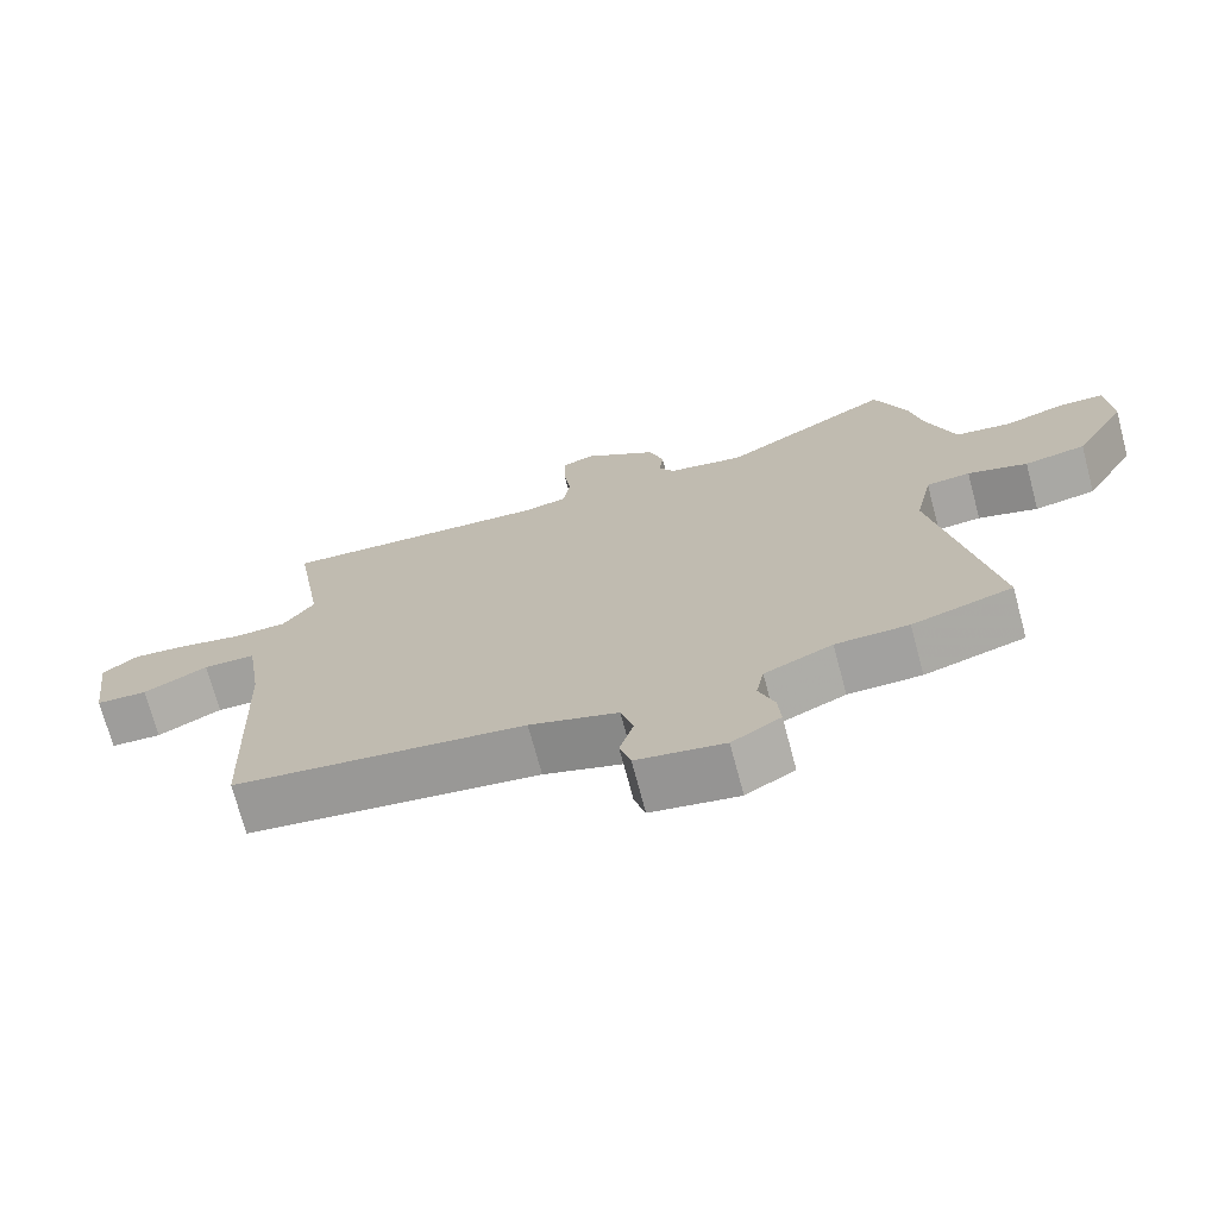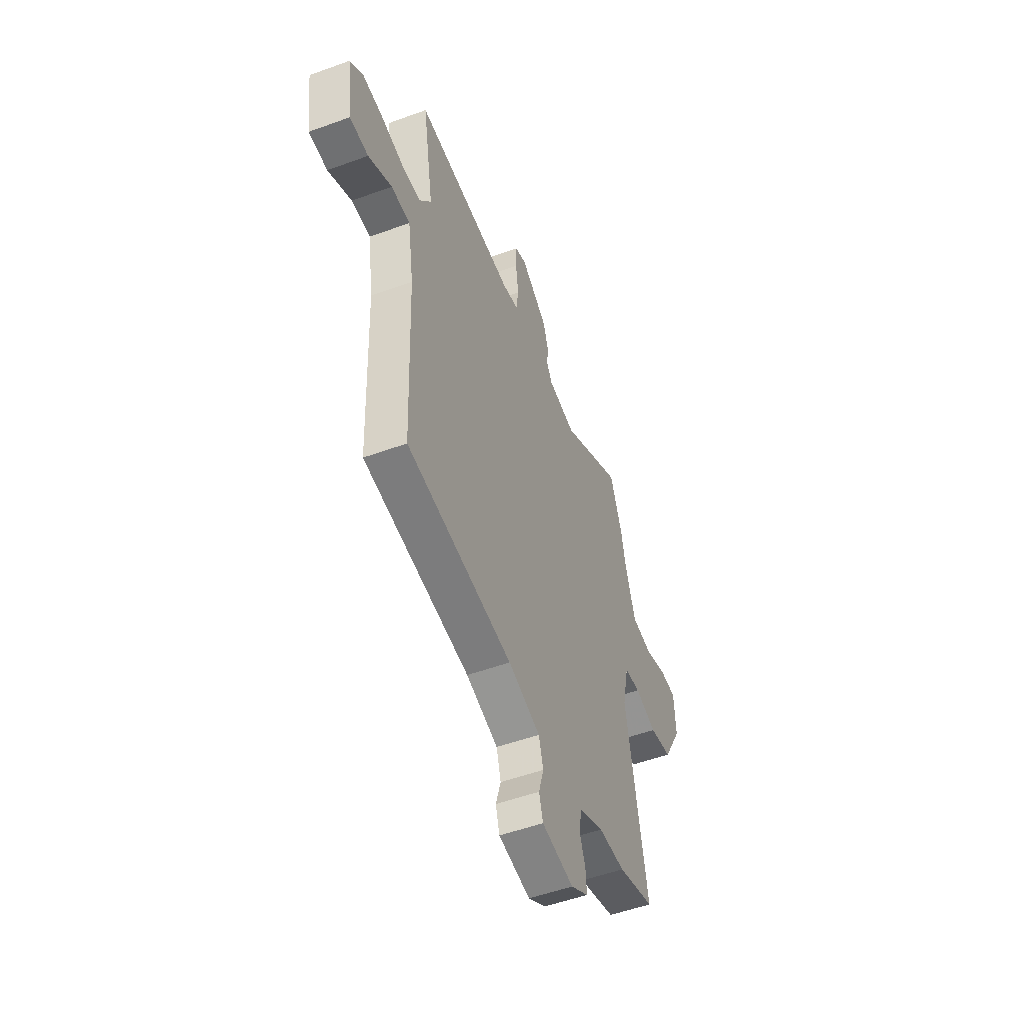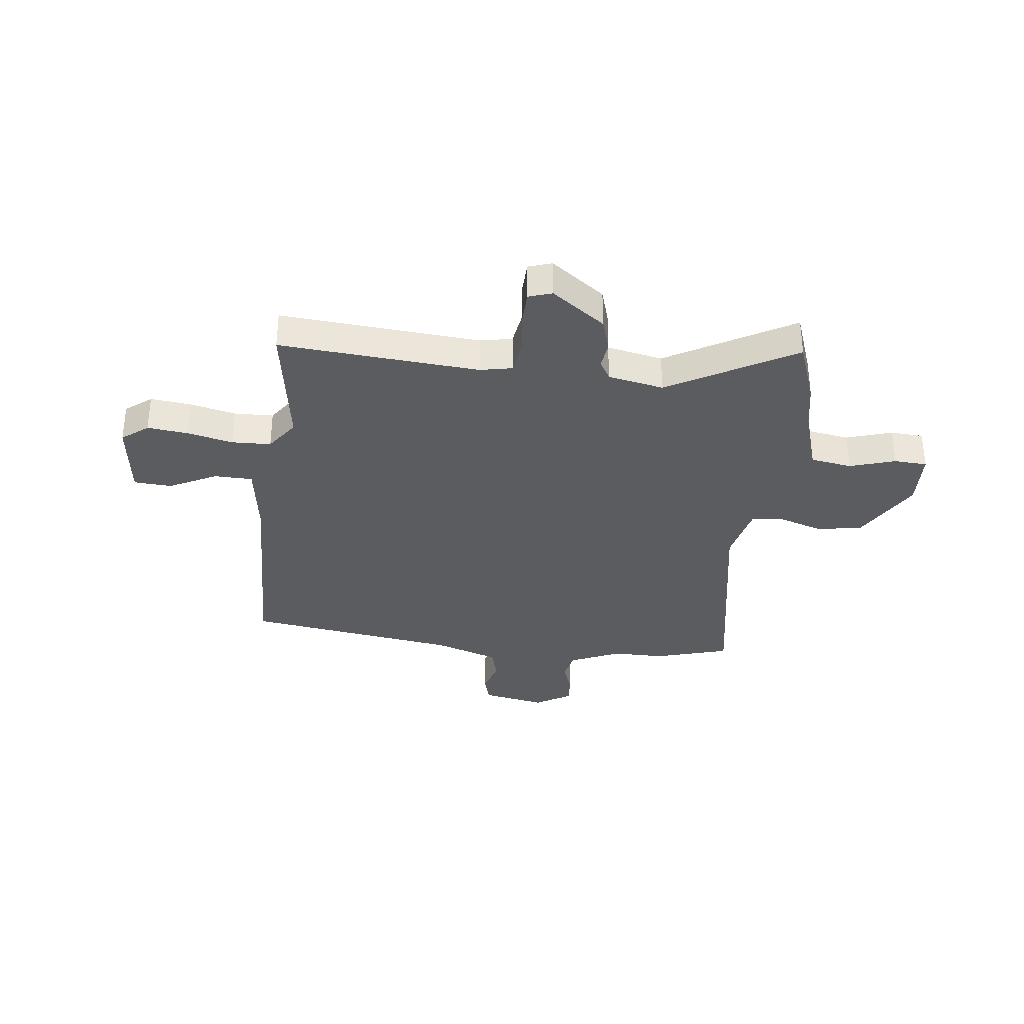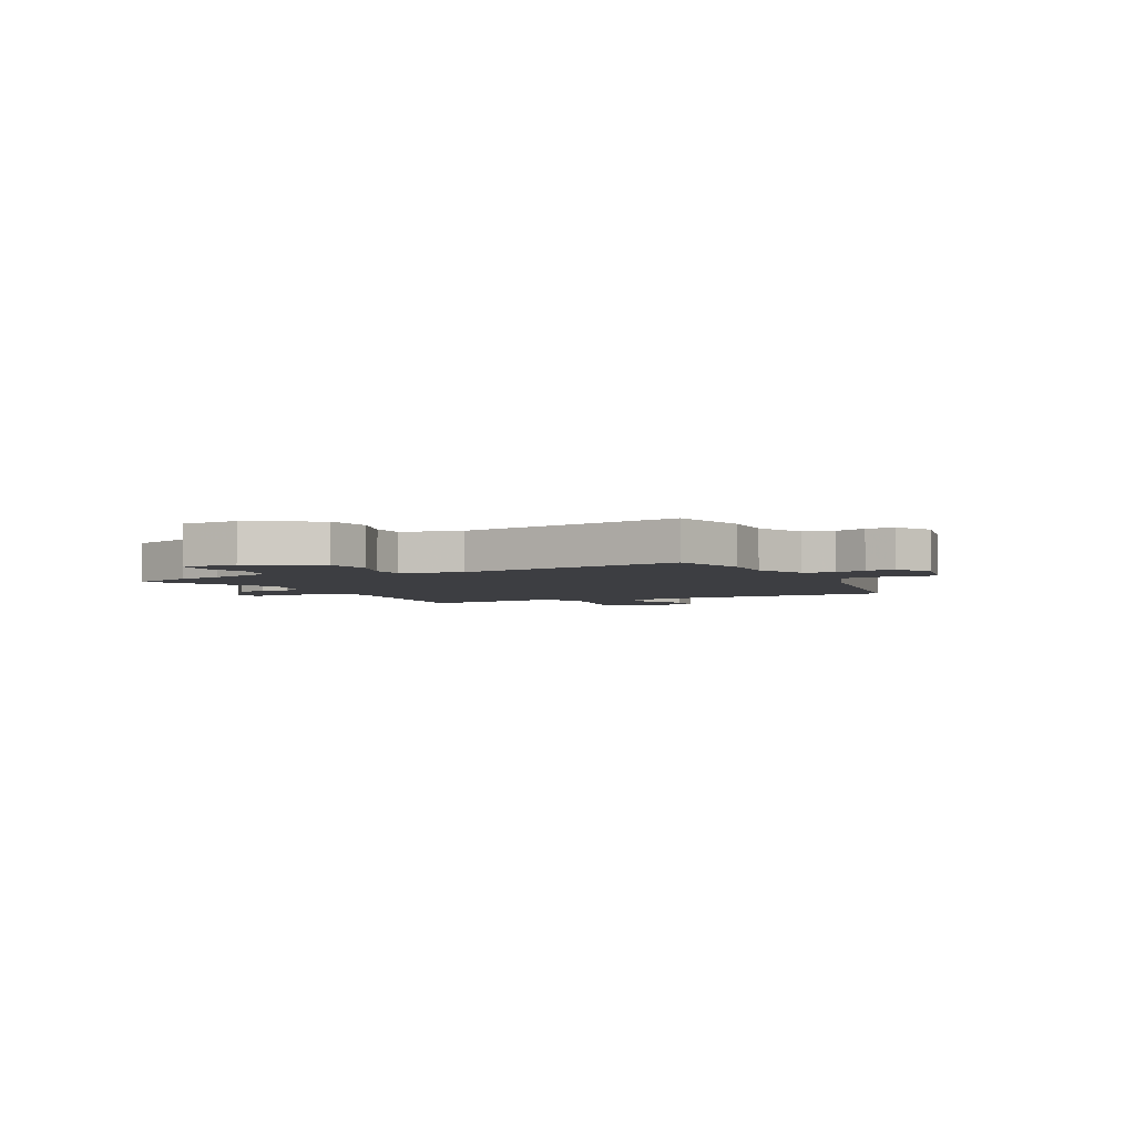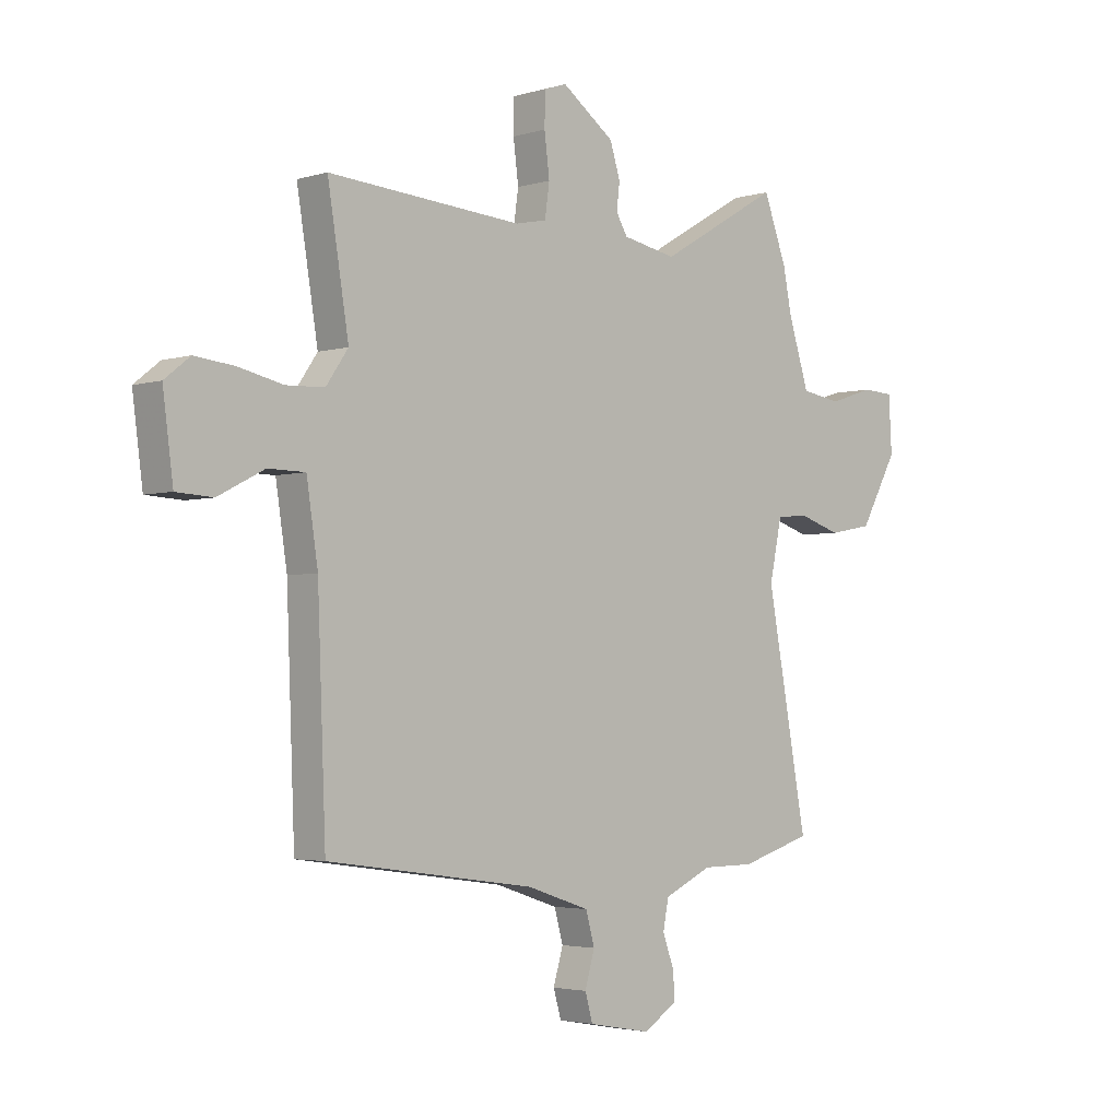
<metadata>
{"format":"obj","ext":"obj","renderer":"f3d","projection":"perspective","resolution":1024,"background":"white","views":[{"elev":-72.0,"azim":15.0,"up":"+Z"},{"elev":-51.9,"azim":-68.4,"up":"+Z"},{"elev":-34.1,"azim":-7.3,"up":"+Y"},{"elev":-3.6,"azim":114.9,"up":"+Y"},{"elev":-3.2,"azim":-44.6,"up":"+Z"}]}
</metadata>
<code>
v -0.496 0.07 -0.486
v -0.512 0.07 -0.078
v -0.534 0.07 0.065
v -0.606 0.07 0.066
v -0.695 0.07 0.02
v -0.766 0.07 0.024
v -0.786 0.07 0.174
v -0.737 0.07 0.213
v -0.66 0.07 0.205
v -0.574 0.07 0.186
v -0.5 0.07 0.189
v -0.457 0.07 0.251
v -0.498 0.07 0.5
v -0.121 0.07 0.474
v -0.061 0.07 0.487
v -0.052 0.07 0.55
v -0.062 0.07 0.629
v -0.061 0.07 0.693
v -0.017 0.07 0.708
v 0.085 0.07 0.635
v 0.105 0.07 0.572
v 0.099 0.07 0.521
v 0.121 0.07 0.484
v 0.226 0.07 0.464
v 0.462 0.07 0.602
v 0.507 0.07 0.482
v 0.524 0.07 0.397
v 0.564 0.07 0.273
v 0.642 0.07 0.261
v 0.728 0.07 0.289
v 0.79 0.07 0.286
v 0.796 0.07 0.179
v 0.723 0.07 0.049
v 0.638 0.07 0.033
v 0.555 0.07 0.059
v 0.494 0.07 0.053
v 0.47 0.07 -0.06
v 0.549 0.07 -0.485
v 0.41 0.07 -0.527
v 0.309 0.07 -0.528
v 0.215 0.07 -0.571
v 0.204 0.07 -0.627
v 0.226 0.07 -0.686
v 0.23 0.07 -0.74
v 0.163 0.07 -0.781
v 0.042 0.07 -0.759
v 0.027 0.07 -0.707
v 0.046 0.07 -0.642
v 0.029 0.07 -0.581
v -0.093 0.07 -0.541
v -0.496 0 -0.486
v -0.512 0 -0.078
v -0.534 0 0.065
v -0.606 0 0.066
v -0.695 0 0.02
v -0.766 0 0.024
v -0.786 0 0.174
v -0.737 0 0.213
v -0.66 0 0.205
v -0.574 0 0.186
v -0.5 0 0.189
v -0.457 0 0.251
v -0.498 0 0.5
v -0.121 0 0.474
v -0.061 0 0.487
v -0.052 0 0.55
v -0.062 0 0.629
v -0.061 0 0.693
v -0.017 0 0.708
v 0.085 0 0.635
v 0.105 0 0.572
v 0.099 0 0.521
v 0.121 0 0.484
v 0.226 0 0.464
v 0.462 0 0.602
v 0.507 0 0.482
v 0.524 0 0.397
v 0.564 0 0.273
v 0.642 0 0.261
v 0.728 0 0.289
v 0.79 0 0.286
v 0.796 0 0.179
v 0.723 0 0.049
v 0.638 0 0.033
v 0.555 0 0.059
v 0.494 0 0.053
v 0.47 0 -0.06
v 0.549 0 -0.485
v 0.41 0 -0.527
v 0.309 0 -0.528
v 0.215 0 -0.571
v 0.204 0 -0.627
v 0.226 0 -0.686
v 0.23 0 -0.74
v 0.163 0 -0.781
v 0.042 0 -0.759
v 0.027 0 -0.707
v 0.046 0 -0.642
v 0.029 0 -0.581
v -0.093 0 -0.541
f 46 47 48
f 45 46 48
f 44 45 48
f 43 44 48
f 42 43 48
f 41 42 48 49
f 40 41 49 50
f 37 38 39 40
f 50 1 2
f 40 50 2
f 37 40 2
f 36 37 2
f 33 34 35
f 32 33 35
f 31 32 35
f 30 31 35
f 29 30 35
f 28 29 35 36
f 24 25 26 27
f 36 2 3
f 28 36 3
f 27 28 3
f 24 27 3
f 23 24 3
f 20 21 22
f 19 20 22
f 18 19 22
f 17 18 22
f 16 17 22
f 15 16 22 23
f 12 13 14
f 15 23 3
f 14 15 3
f 12 14 3
f 11 12 3
f 8 9 10
f 7 8 10
f 6 7 10
f 5 6 10
f 4 5 10
f 3 4 10 11
f 98 97 96
f 98 96 95
f 98 95 94
f 98 94 93
f 98 93 92
f 99 98 92 91
f 100 99 91 90
f 90 89 88 87
f 52 51 100
f 52 100 90
f 52 90 87
f 52 87 86
f 85 84 83
f 85 83 82
f 85 82 81
f 85 81 80
f 85 80 79
f 86 85 79 78
f 77 76 75 74
f 53 52 86
f 53 86 78
f 53 78 77
f 53 77 74
f 53 74 73
f 72 71 70
f 72 70 69
f 72 69 68
f 72 68 67
f 72 67 66
f 73 72 66 65
f 64 63 62
f 53 73 65
f 53 65 64
f 53 64 62
f 53 62 61
f 60 59 58
f 60 58 57
f 60 57 56
f 60 56 55
f 60 55 54
f 61 60 54 53
f 1 51 52 2
f 2 52 53 3
f 3 53 54 4
f 4 54 55 5
f 5 55 56 6
f 6 56 57 7
f 7 57 58 8
f 8 58 59 9
f 9 59 60 10
f 10 60 61 11
f 11 61 62 12
f 12 62 63 13
f 13 63 64 14
f 14 64 65 15
f 15 65 66 16
f 16 66 67 17
f 17 67 68 18
f 18 68 69 19
f 19 69 70 20
f 20 70 71 21
f 21 71 72 22
f 22 72 73 23
f 23 73 74 24
f 24 74 75 25
f 25 75 76 26
f 26 76 77 27
f 27 77 78 28
f 28 78 79 29
f 29 79 80 30
f 30 80 81 31
f 31 81 82 32
f 32 82 83 33
f 33 83 84 34
f 34 84 85 35
f 35 85 86 36
f 36 86 87 37
f 37 87 88 38
f 38 88 89 39
f 39 89 90 40
f 40 90 91 41
f 41 91 92 42
f 42 92 93 43
f 43 93 94 44
f 44 94 95 45
f 45 95 96 46
f 46 96 97 47
f 47 97 98 48
f 48 98 99 49
f 49 99 100 50
f 50 100 51 1

</code>
